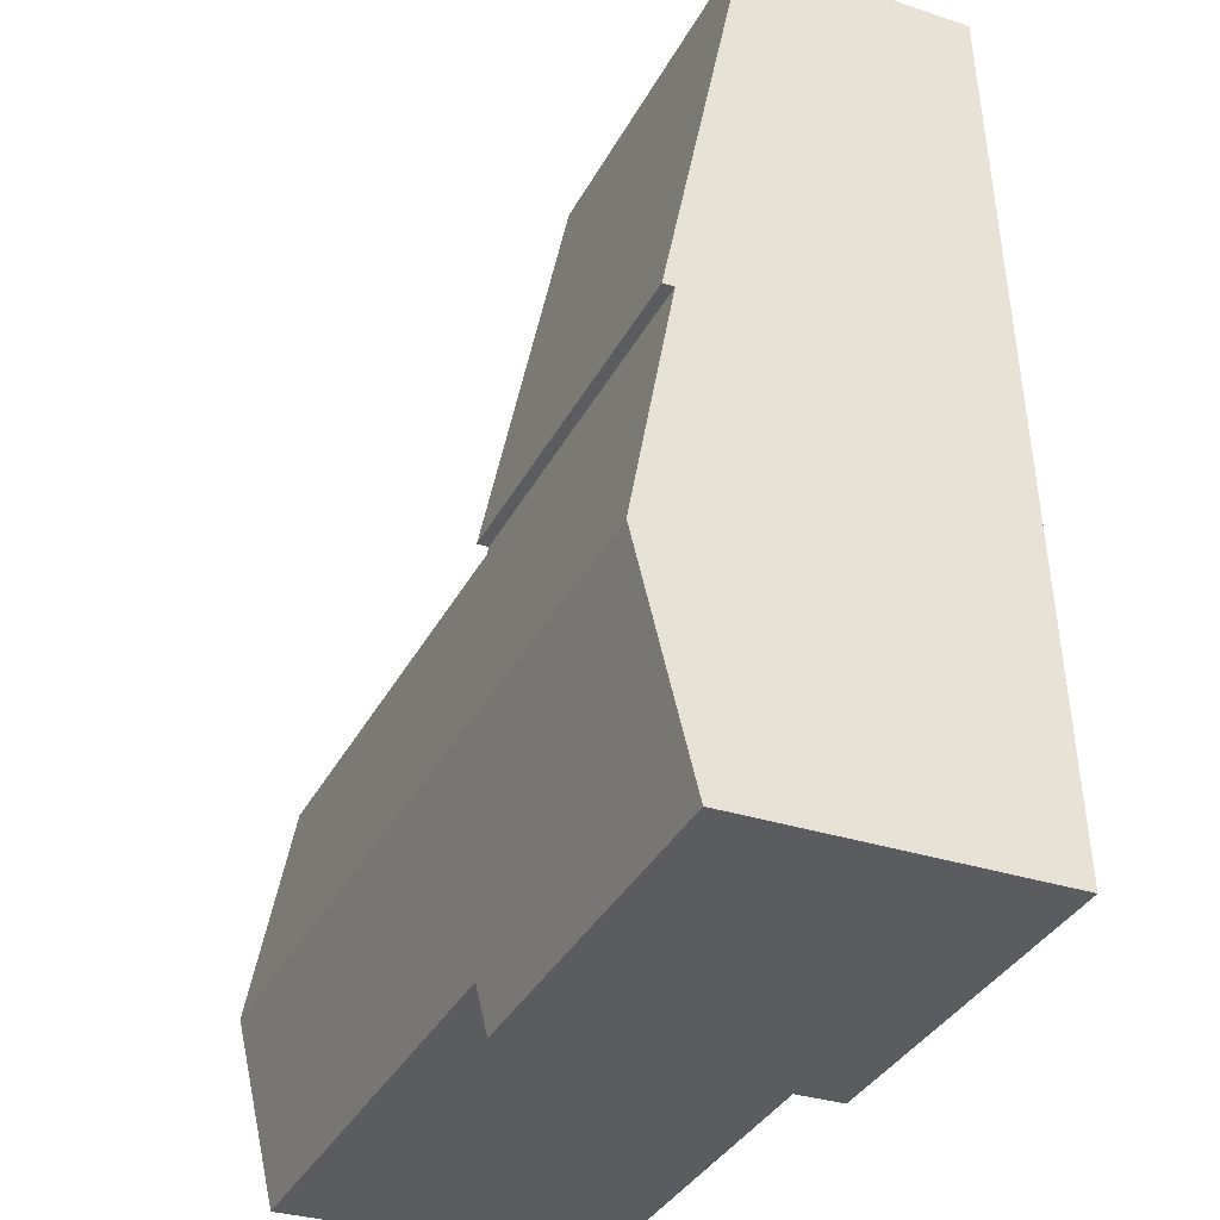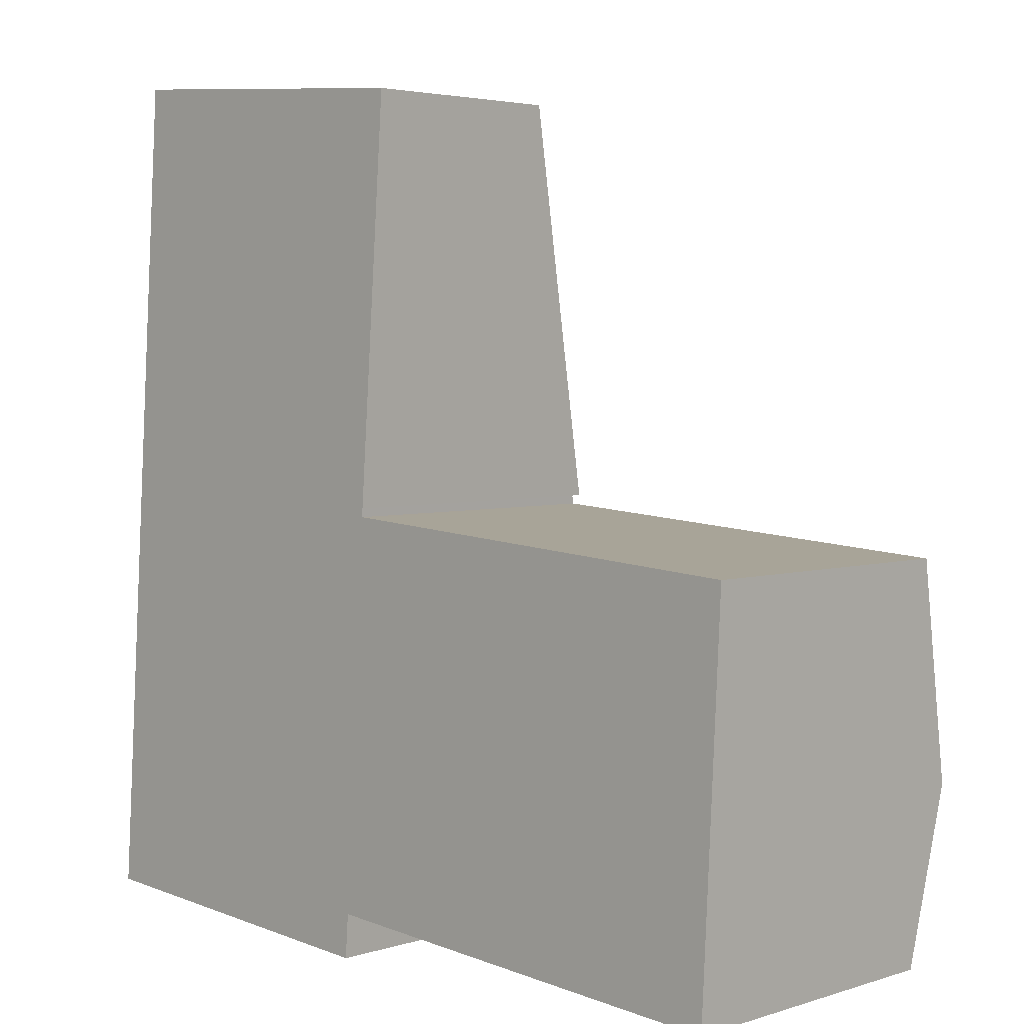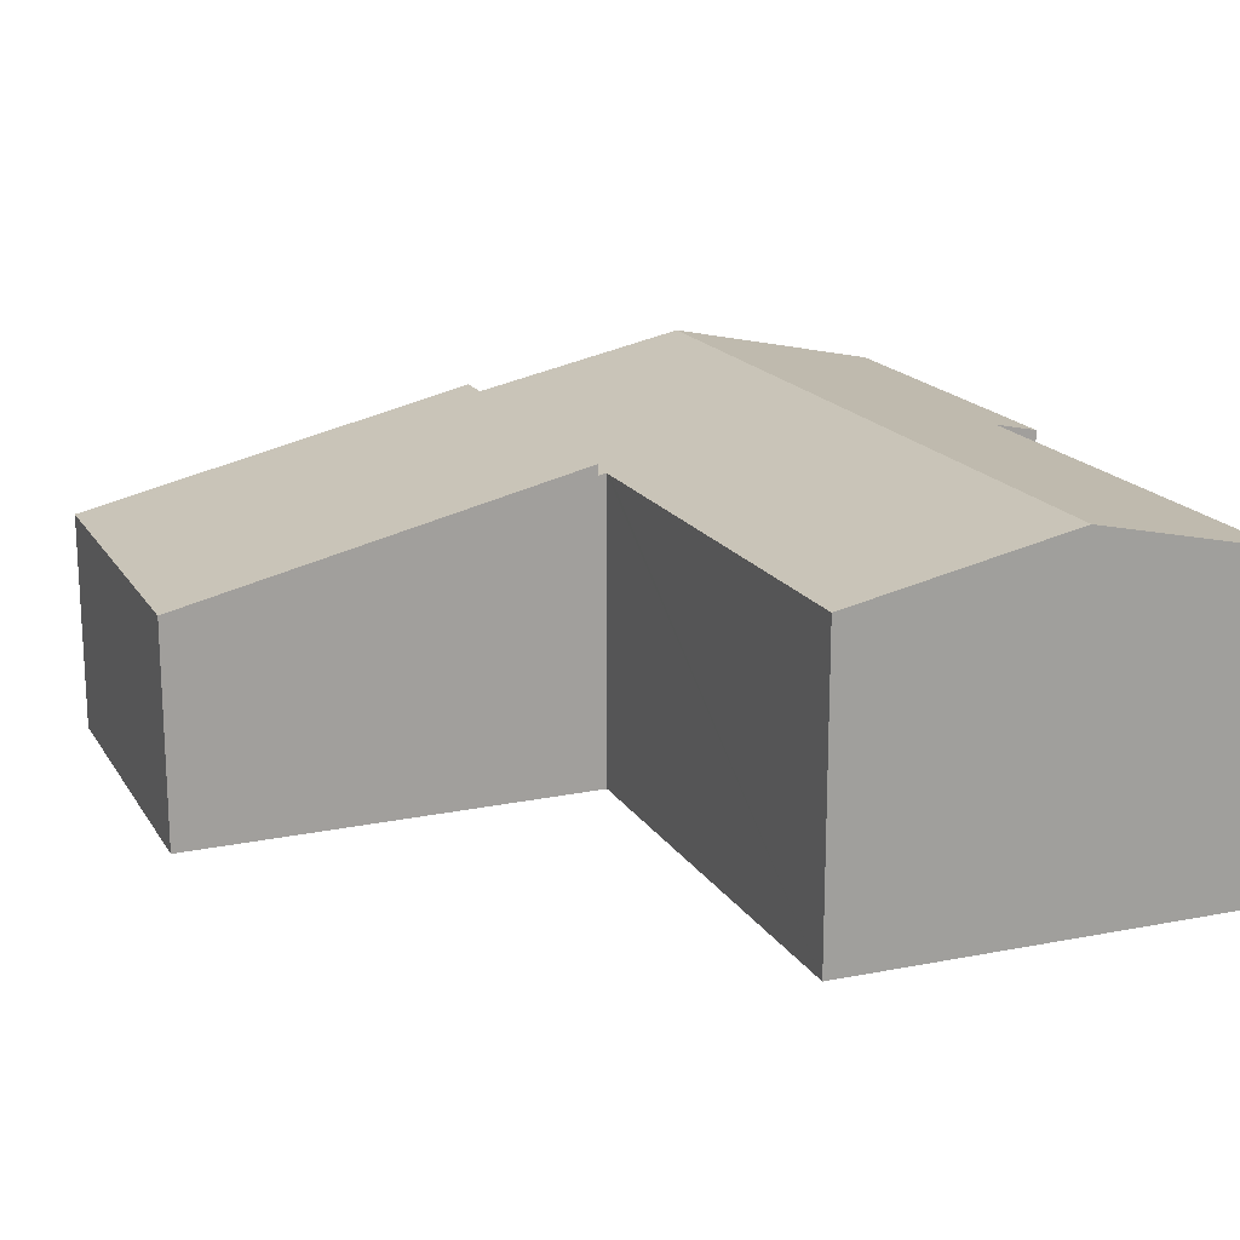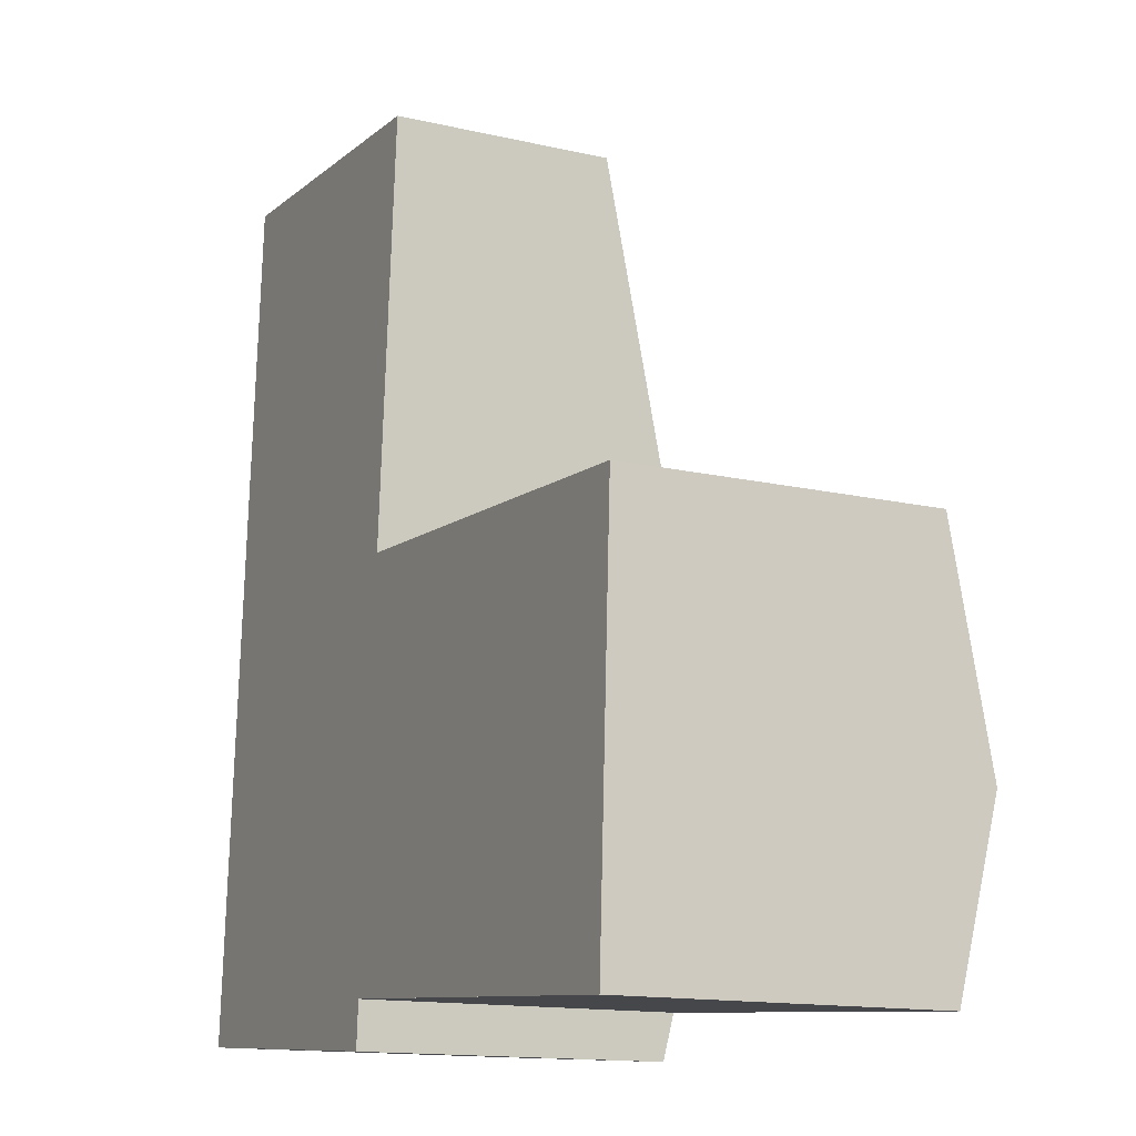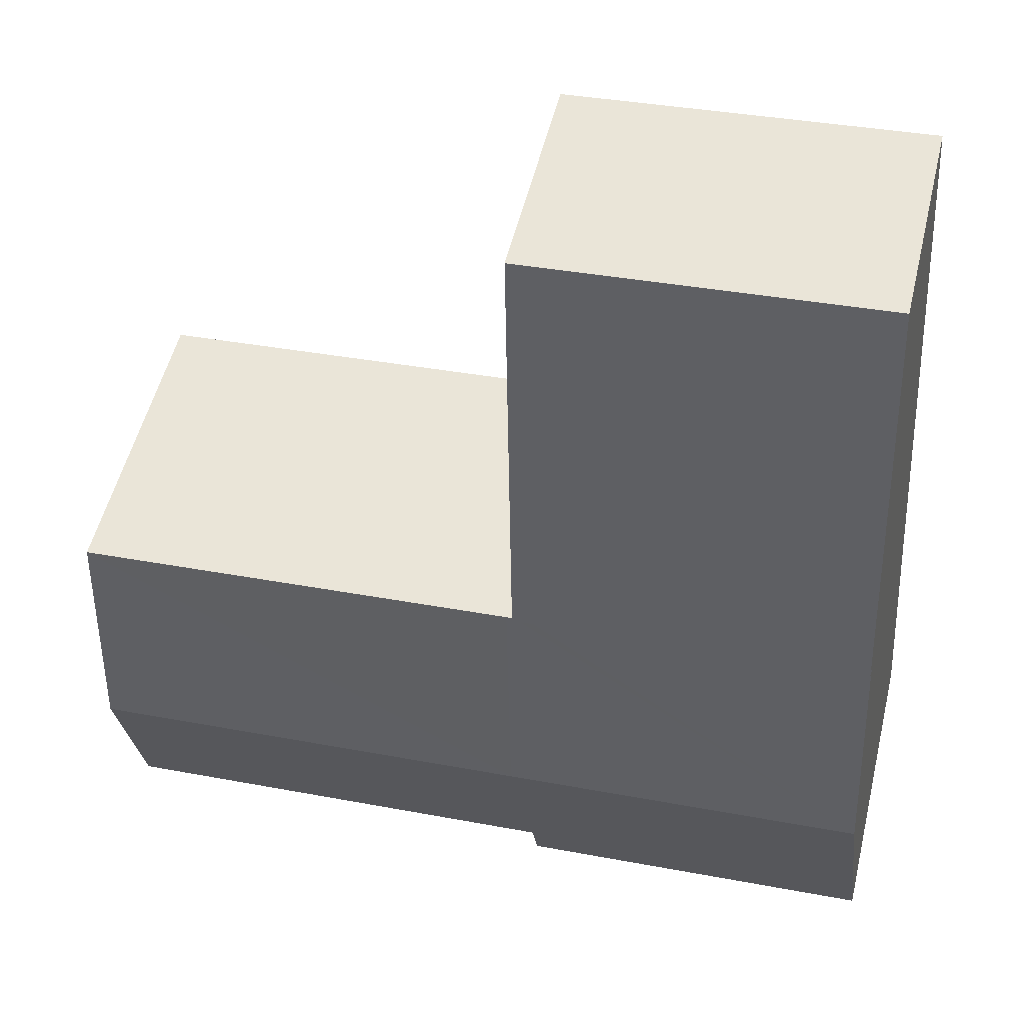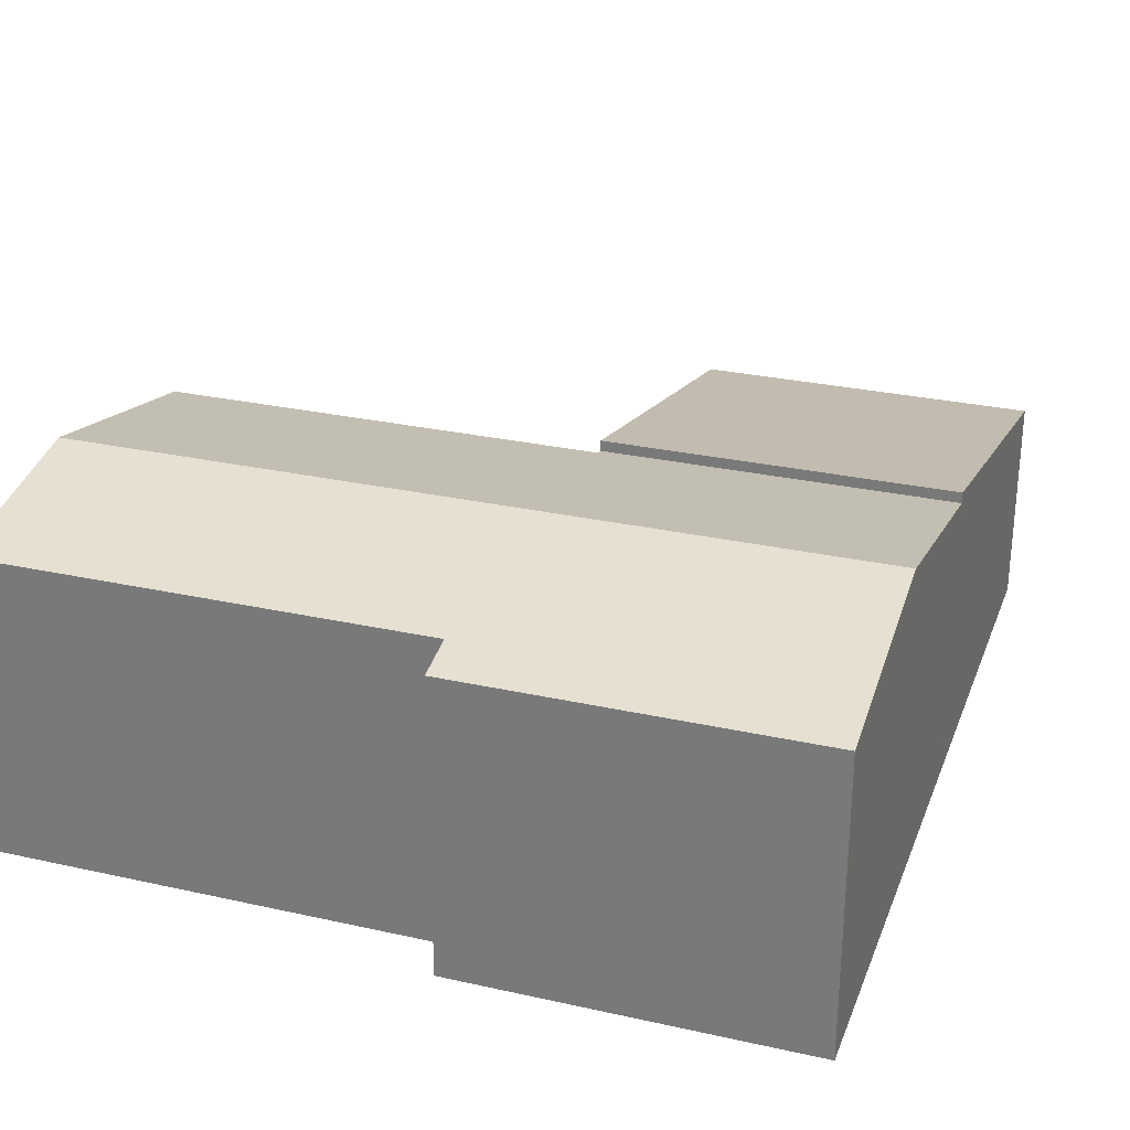
<metadata>
{"format":"obj","ext":"obj","renderer":"f3d","projection":"perspective","resolution":1024,"background":"white","views":[{"elev":-31.5,"azim":-115.2,"up":"+Z"},{"elev":3.7,"azim":44.0,"up":"+Z"},{"elev":17.7,"azim":71.8,"up":"+Y"},{"elev":-14.3,"azim":63.1,"up":"+Z"},{"elev":52.7,"azim":-166.5,"up":"+Z"},{"elev":28.3,"azim":-157.3,"up":"+Y"}]}
</metadata>
<code>
v  0.699 3.563 -0.051
v  4.2 3.675 0.225
v  4.162 3.563 -0.301
v  4.386 4.112 2.276
v  0.187 4.112 2.58
v  0.045 3.695 0.62
v  0 3.563 2.182e-16
v  8.705 3.675 -0.101
v  9.609 4.112 1.898
v  9.509 3.675 -0.159
v  4.237 3.675 0.222
v  4.48 3.542 4.963
v  0.381 3.542 5.259
v  4.473 3.563 4.863
v  4.573 3.563 4.856
v  9.735 3.563 4.482
v  9.735 -2.744e-16 4.482
v  9.509 9.736e-18 -0.159
v  9.609 -1.162e-16 1.898
v  4.2 -1.378e-17 0.225
v  4.162 1.843e-17 -0.301
v  4.473 -2.978e-16 4.863
v  4.48 -3.039e-16 4.963
v  8.705 6.184e-18 -0.101
v  4.237 -1.359e-17 0.222
v  0.699 3.123e-18 -0.051
v  0 0 0
v  0.045 -3.796e-17 0.62
v  0.381 -3.22e-16 5.259
v  0.187 -1.58e-16 2.58
v  4.573 -2.973e-16 4.856
v  4.48 3.67 4.963
v  0.723 2.57 9.989
v  4.822 2.57 9.693
v  0.381 3.67 5.259
v  0.723 -6.116e-16 9.989
v  4.822 -5.935e-16 9.693
g defaultobject
f 1 2 3
f 2 1 4
f 4 1 5
f 5 1 6
f 6 1 7
f 8 9 10
f 9 8 11
f 9 11 4
f 4 11 2
f 12 5 13
f 5 12 14
f 5 14 4
f 4 14 15
f 4 15 16
f 4 16 9
f 17 9 16
f 9 17 10
f 10 17 18
f 18 17 19
f 20 3 2
f 3 20 21
f 12 22 14
f 22 12 23
f 18 8 10
f 8 18 11
f 11 18 24
f 11 24 25
f 11 25 2
f 2 25 20
f 21 1 3
f 1 21 7
f 7 21 26
f 7 26 27
f 27 6 7
f 6 27 5
f 5 27 13
f 13 27 28
f 13 28 29
f 29 28 30
f 29 12 13
f 12 29 23
f 15 17 16
f 17 15 14
f 17 14 31
f 31 14 22
f 24 22 20
f 22 24 31
f 31 24 17
f 17 24 19
f 19 24 18
f 26 28 27
f 28 26 30
f 30 26 21
f 30 21 29
f 29 21 22
f 29 22 23
f 22 21 20
f 32 33 34
f 33 32 35
f 29 33 35
f 33 29 36
f 36 34 33
f 34 36 37
f 34 23 32
f 23 34 37
f 23 35 32
f 35 23 29
f 23 36 29
f 36 23 37

</code>
